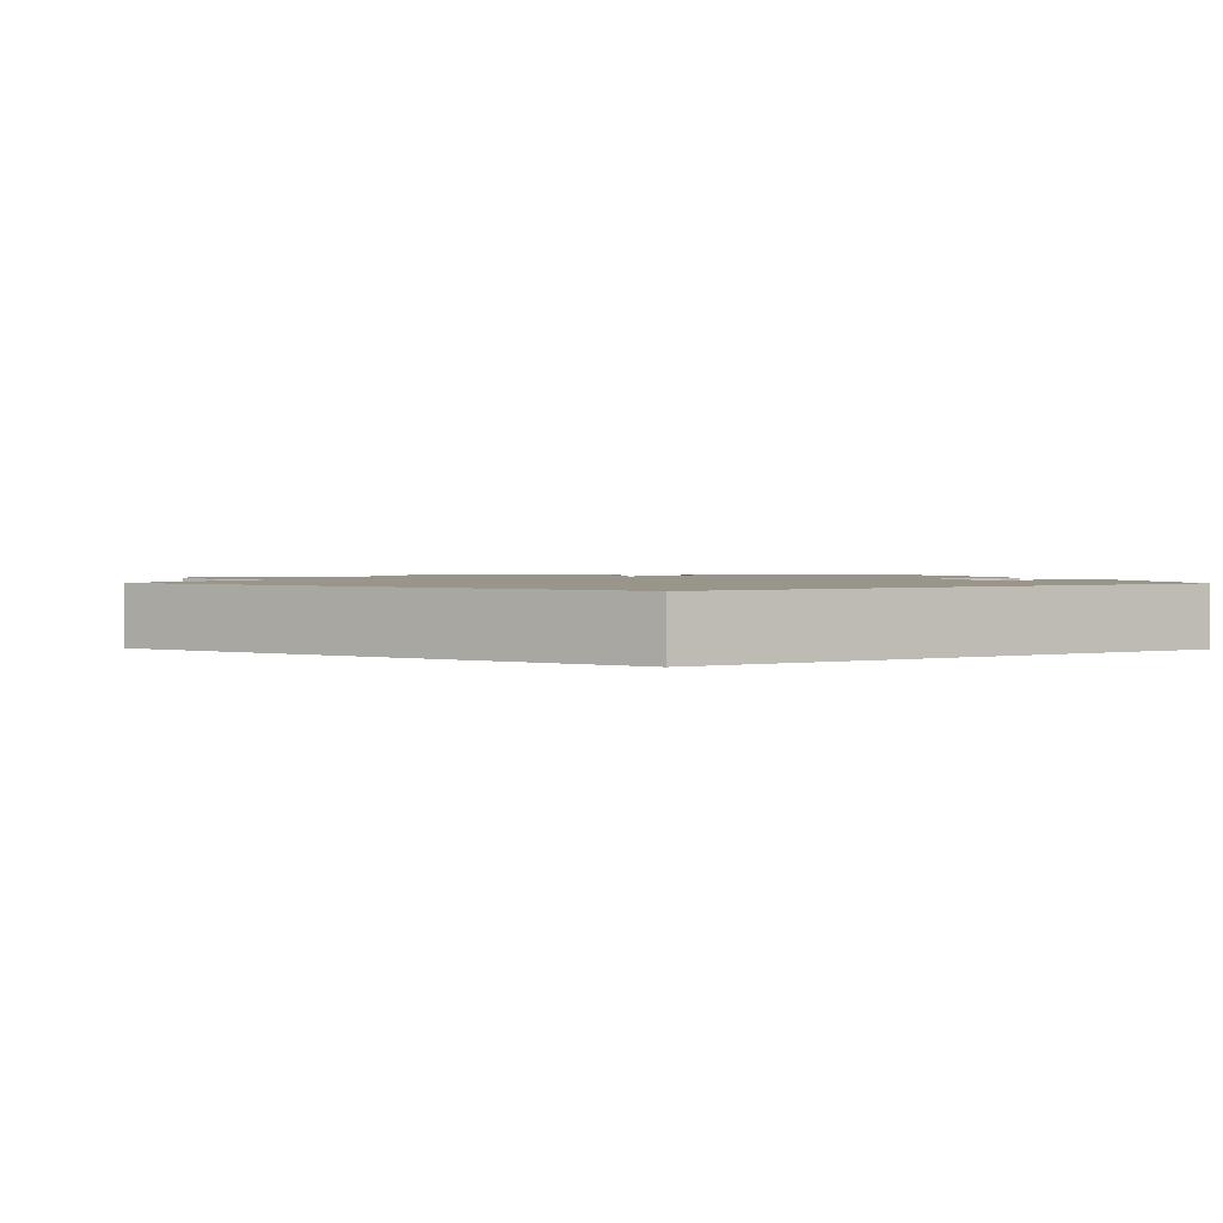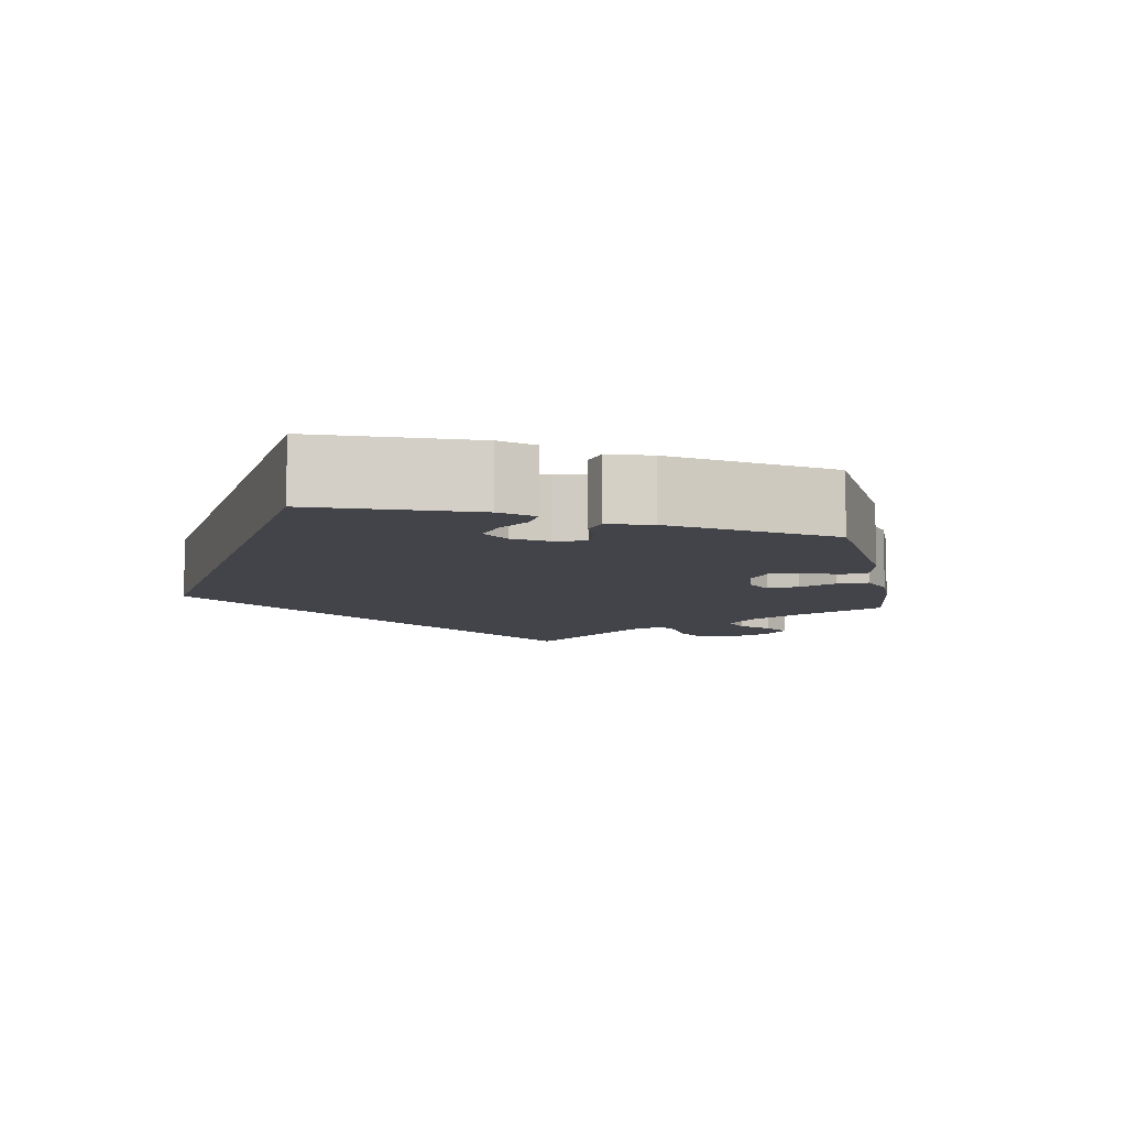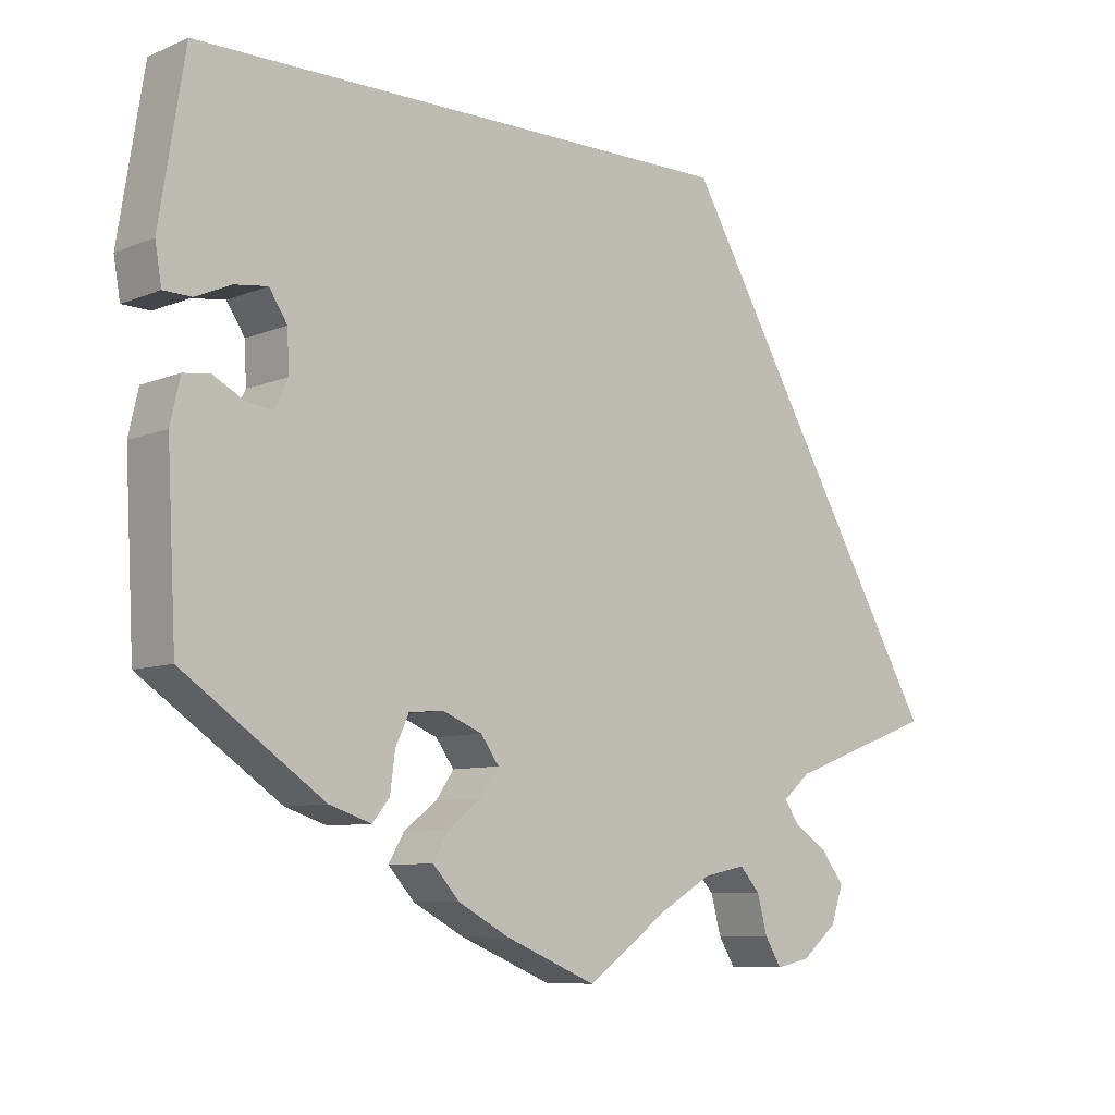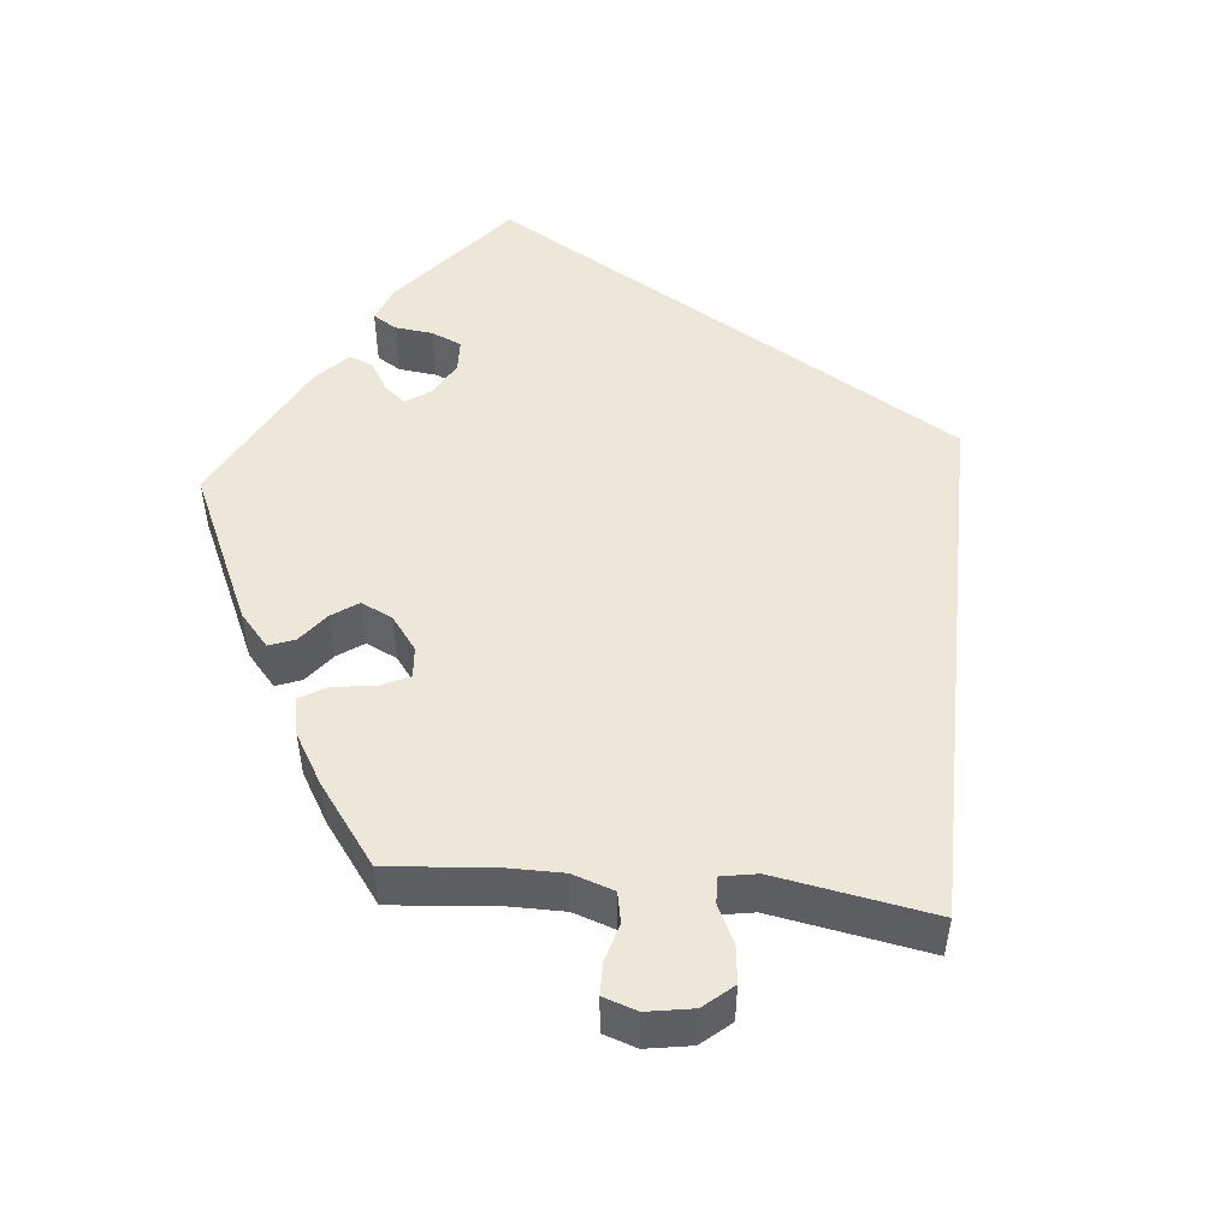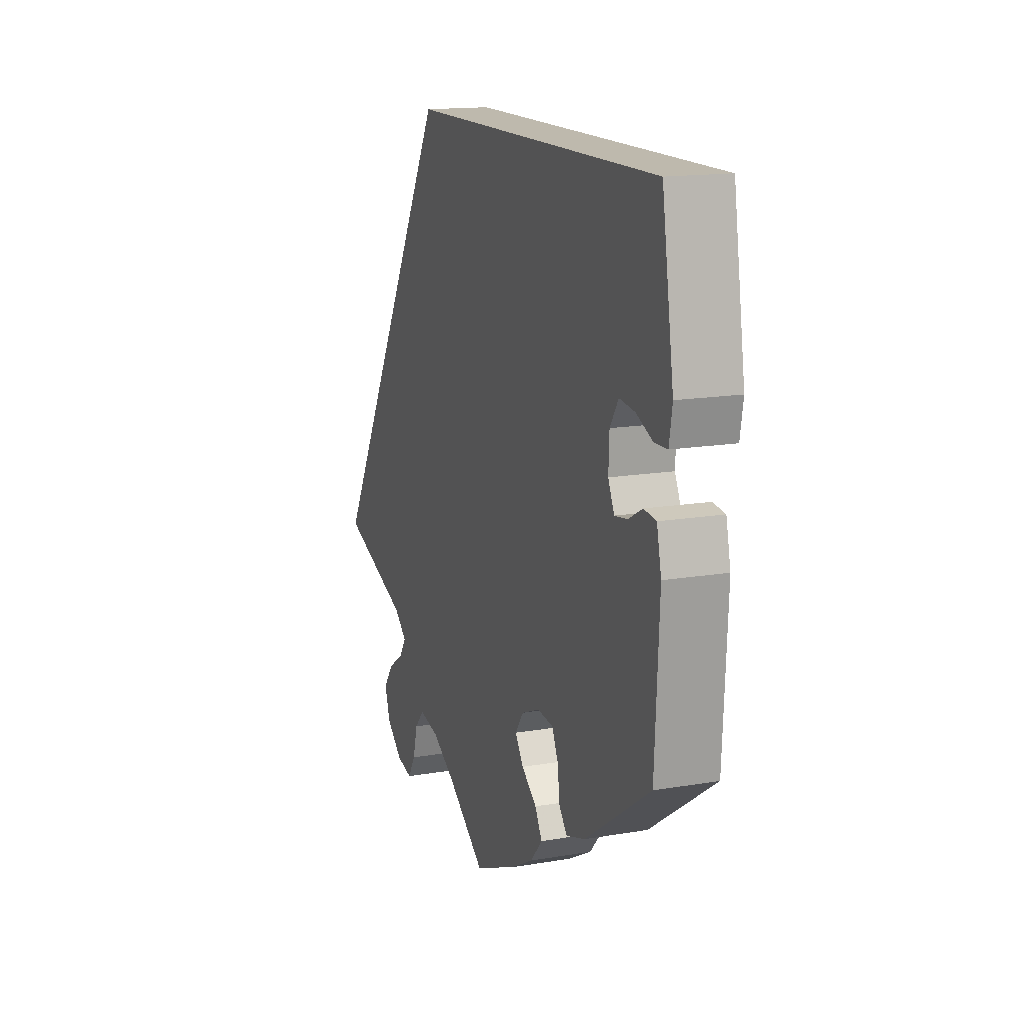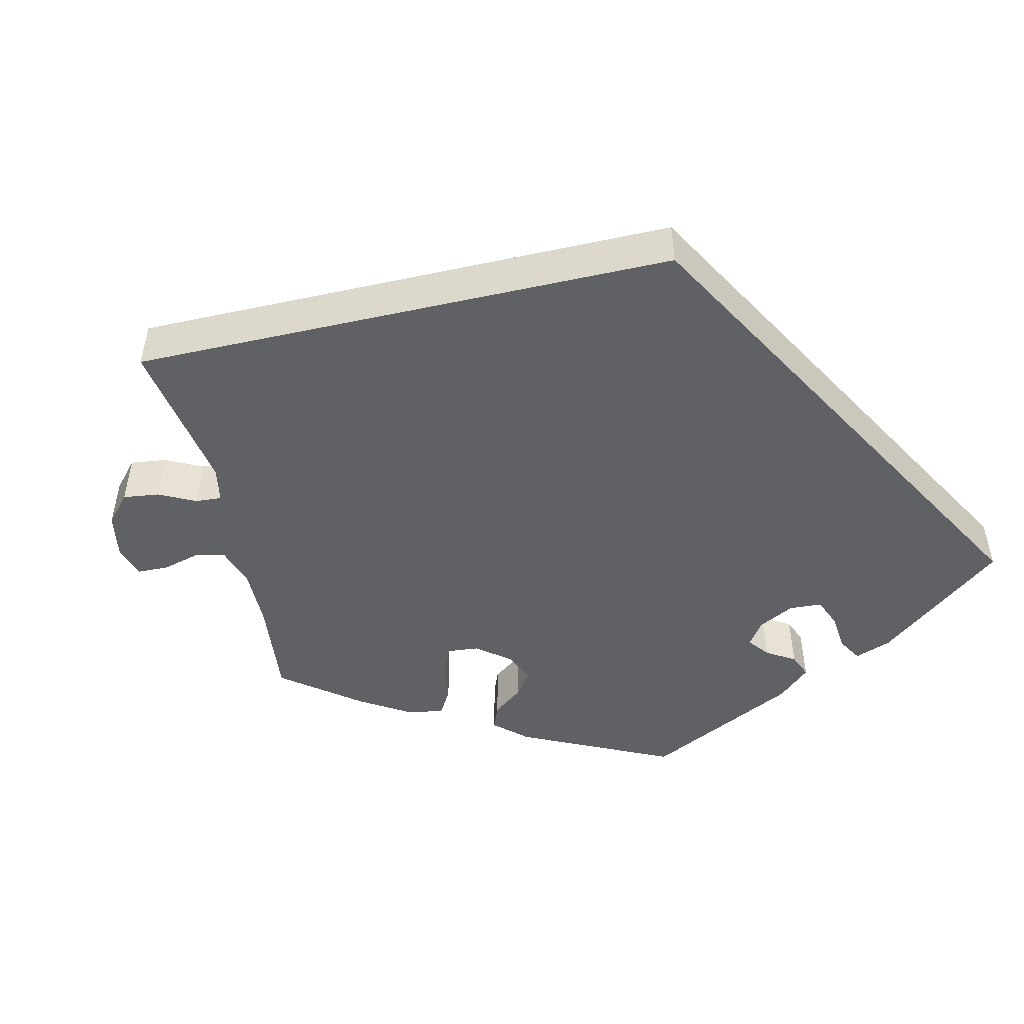
<metadata>
{"format":"obj","ext":"obj","renderer":"f3d","projection":"perspective","resolution":1024,"background":"white","views":[{"elev":2.0,"azim":-29.0,"up":"+Y"},{"elev":-8.5,"azim":71.8,"up":"+Y"},{"elev":-8.1,"azim":138.5,"up":"+Z"},{"elev":49.6,"azim":-143.9,"up":"+Y"},{"elev":15.3,"azim":70.0,"up":"+Z"},{"elev":-48.4,"azim":-47.0,"up":"+Y"}]}
</metadata>
<code>
v -0.1 0.07 -0.506
v -0.163 0.07 -0.469
v -0.215 0.07 -0.458
v -0.24 0.07 -0.486
v -0.252 0.07 -0.532
v -0.272 0.07 -0.565
v -0.314 0.07 -0.556
v -0.357 0.07 -0.52
v -0.372 0.07 -0.476
v -0.345 0.07 -0.44
v -0.303 0.07 -0.412
v -0.285 0.07 -0.385
v -0.319 0.07 -0.356
v -0.5 0.07 -0.289
v -0.167 0.07 0.289
v 0.5 0.07 0.29
v 0.531 0.07 0.095
v 0.523 0.07 0.048
v 0.489 0.07 0.047
v 0.446 0.07 0.066
v 0.406 0.07 0.071
v 0.384 0.07 0.037
v 0.382 0.07 -0.012
v 0.398 0.07 -0.046
v 0.431 0.07 -0.041
v 0.468 0.07 -0.021
v 0.5 0.07 -0.025
v 0.512 0.07 -0.078
v 0.501 0.07 -0.289
v 0.33 0.07 -0.408
v 0.279 0.07 -0.425
v 0.258 0.07 -0.399
v 0.252 0.07 -0.353
v 0.236 0.07 -0.318
v 0.194 0.07 -0.314
v 0.146 0.07 -0.334
v 0.124 0.07 -0.365
v 0.146 0.07 -0.397
v 0.186 0.07 -0.428
v 0.205 0.07 -0.461
v 0.173 0.07 -0.497
v 0.111 0.07 -0.531
v 0 0.07 -0.578
v -0.1 0 -0.506
v -0.163 0 -0.469
v -0.215 0 -0.458
v -0.24 0 -0.486
v -0.252 0 -0.532
v -0.272 0 -0.565
v -0.314 0 -0.556
v -0.357 0 -0.52
v -0.372 0 -0.476
v -0.345 0 -0.44
v -0.303 0 -0.412
v -0.285 0 -0.385
v -0.319 0 -0.356
v -0.5 0 -0.289
v -0.167 0 0.289
v 0.5 0 0.29
v 0.531 0 0.095
v 0.523 0 0.048
v 0.489 0 0.047
v 0.446 0 0.066
v 0.406 0 0.071
v 0.384 0 0.037
v 0.382 0 -0.012
v 0.398 0 -0.046
v 0.431 0 -0.041
v 0.468 0 -0.021
v 0.5 0 -0.025
v 0.512 0 -0.078
v 0.501 0 -0.289
v 0.33 0 -0.408
v 0.279 0 -0.425
v 0.258 0 -0.399
v 0.252 0 -0.353
v 0.236 0 -0.318
v 0.194 0 -0.314
v 0.146 0 -0.334
v 0.124 0 -0.365
v 0.146 0 -0.397
v 0.186 0 -0.428
v 0.205 0 -0.461
v 0.173 0 -0.497
v 0.111 0 -0.531
v 0 0 -0.578
f 42 43 1
f 41 42 1 2
f 38 39 40 41
f 37 38 41 2
f 36 37 2 3
f 35 36 3
f 30 31 32 33
f 30 33 34
f 29 30 34
f 28 29 34 35
f 25 26 27 28
f 24 25 28 35
f 17 18 19 20
f 17 20 21
f 16 17 21
f 13 14 15 16
f 12 13 16 21
f 11 12 21 22
f 4 5 6 7
f 3 4 7 8
f 23 24 35 3
f 10 11 22 23
f 9 10 23
f 3 8 9 23
f 44 86 85
f 45 44 85 84
f 84 83 82 81
f 45 84 81 80
f 46 45 80 79
f 46 79 78
f 76 75 74 73
f 77 76 73
f 77 73 72
f 78 77 72 71
f 71 70 69 68
f 78 71 68 67
f 63 62 61 60
f 64 63 60
f 64 60 59
f 59 58 57 56
f 64 59 56 55
f 65 64 55 54
f 50 49 48 47
f 51 50 47 46
f 46 78 67 66
f 66 65 54 53
f 66 53 52
f 66 52 51 46
f 1 44 45 2
f 2 45 46 3
f 3 46 47 4
f 4 47 48 5
f 5 48 49 6
f 6 49 50 7
f 7 50 51 8
f 8 51 52 9
f 9 52 53 10
f 10 53 54 11
f 11 54 55 12
f 12 55 56 13
f 13 56 57 14
f 14 57 58 15
f 15 58 59 16
f 16 59 60 17
f 17 60 61 18
f 18 61 62 19
f 19 62 63 20
f 20 63 64 21
f 21 64 65 22
f 22 65 66 23
f 23 66 67 24
f 24 67 68 25
f 25 68 69 26
f 26 69 70 27
f 27 70 71 28
f 28 71 72 29
f 29 72 73 30
f 30 73 74 31
f 31 74 75 32
f 32 75 76 33
f 33 76 77 34
f 34 77 78 35
f 35 78 79 36
f 36 79 80 37
f 37 80 81 38
f 38 81 82 39
f 39 82 83 40
f 40 83 84 41
f 41 84 85 42
f 42 85 86 43
f 43 86 44 1

</code>
